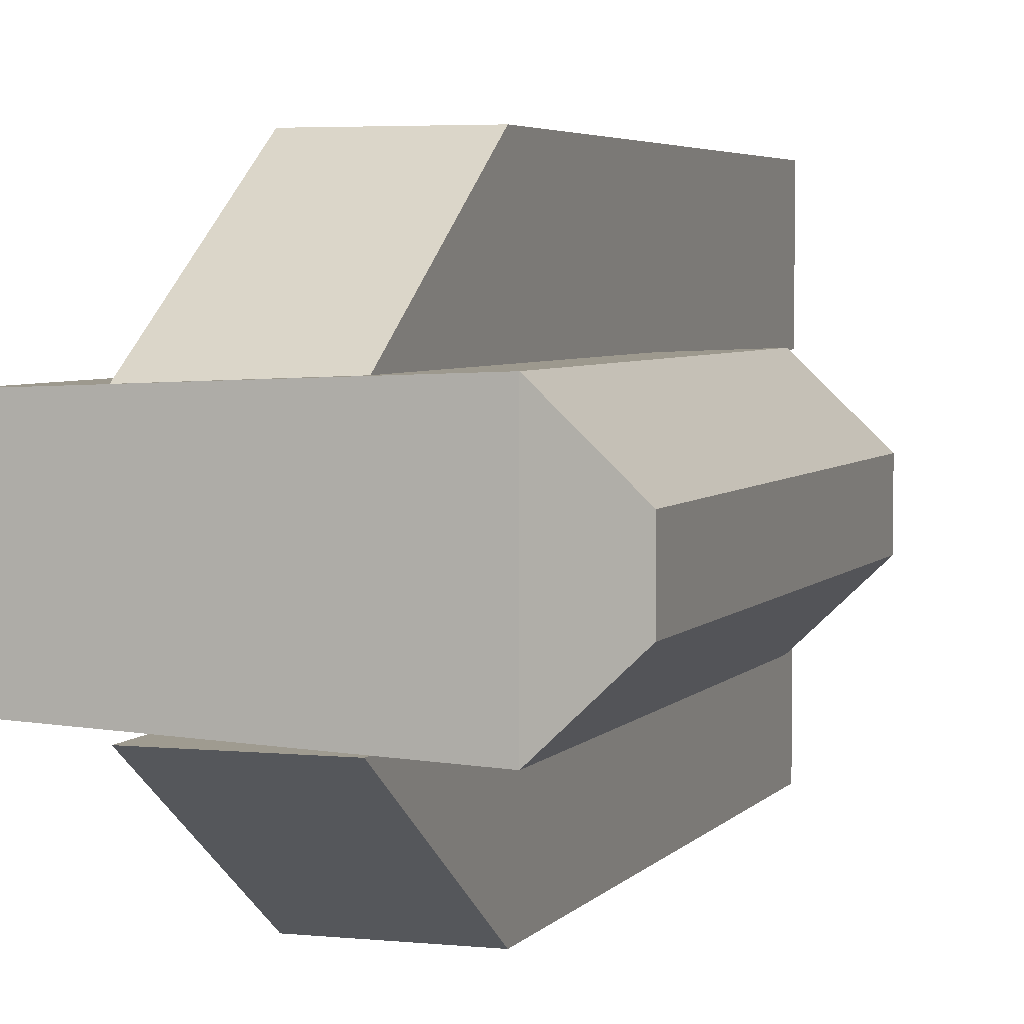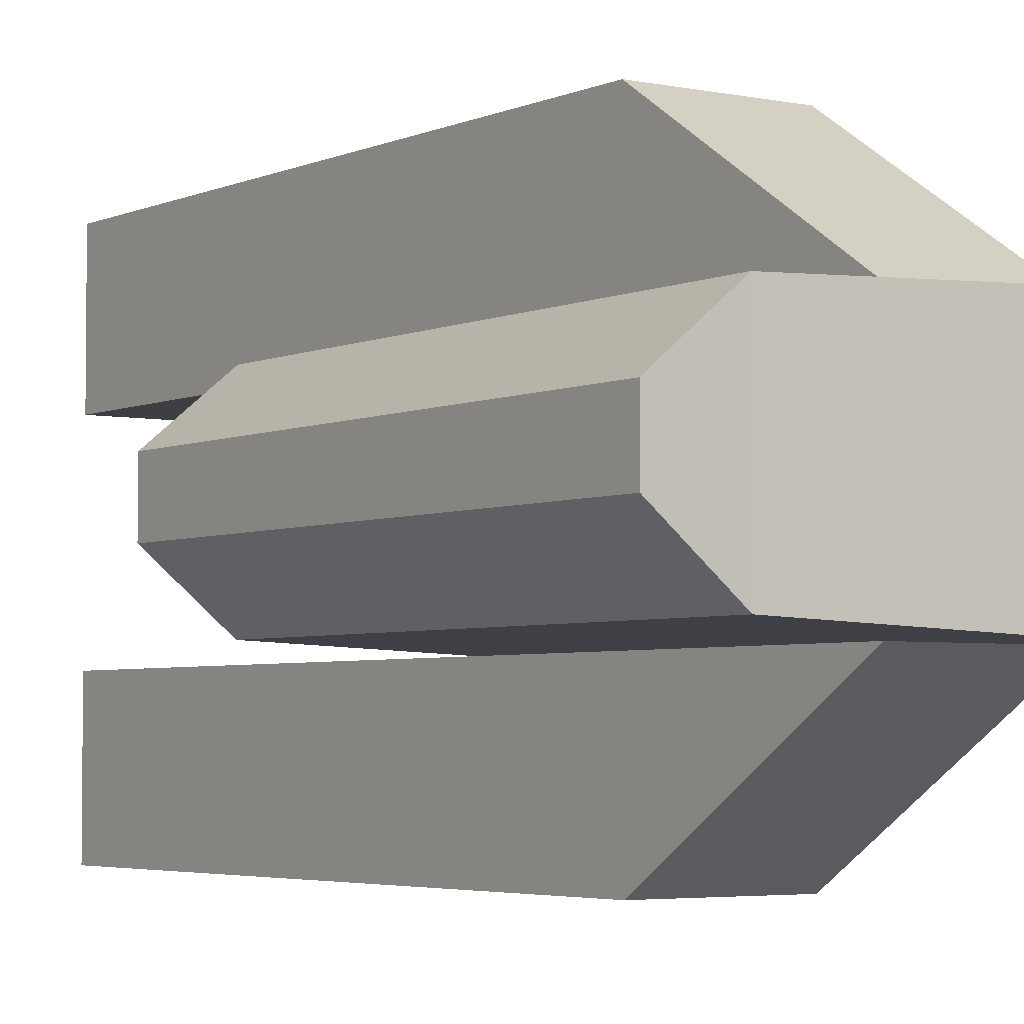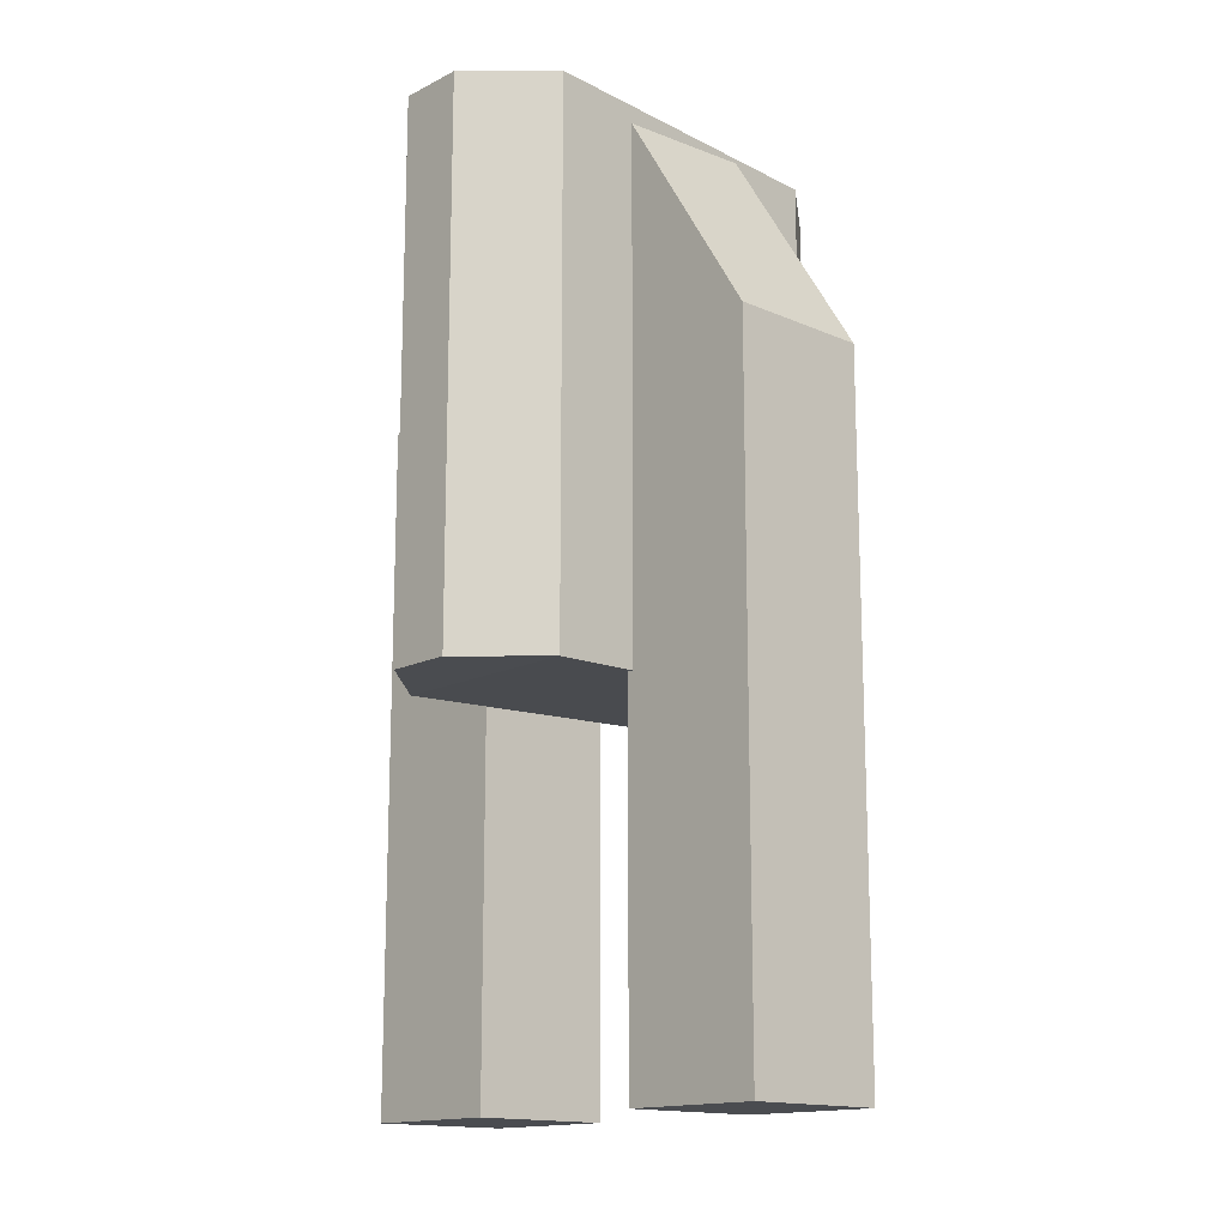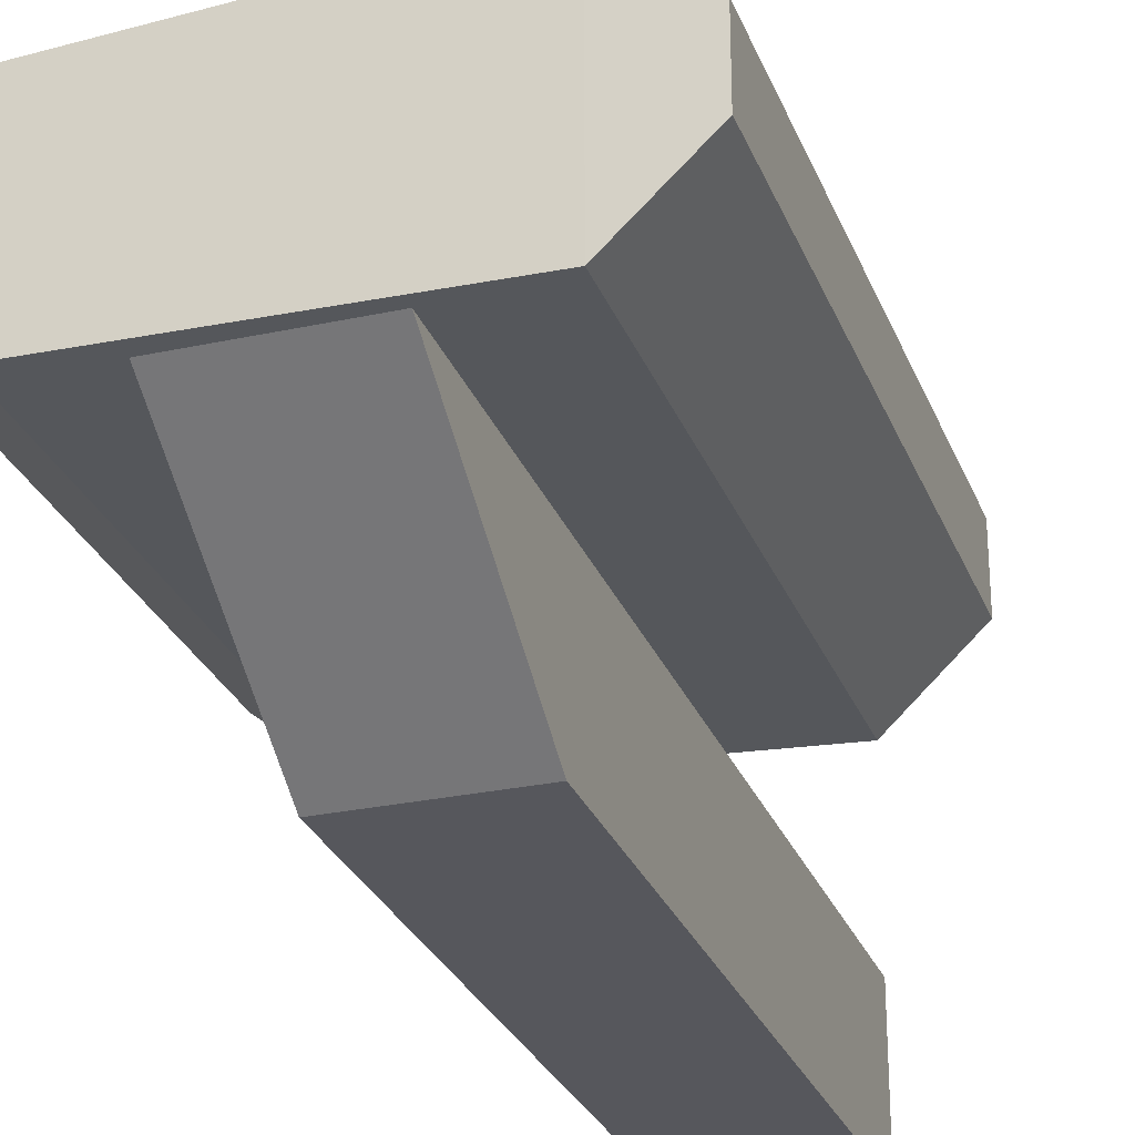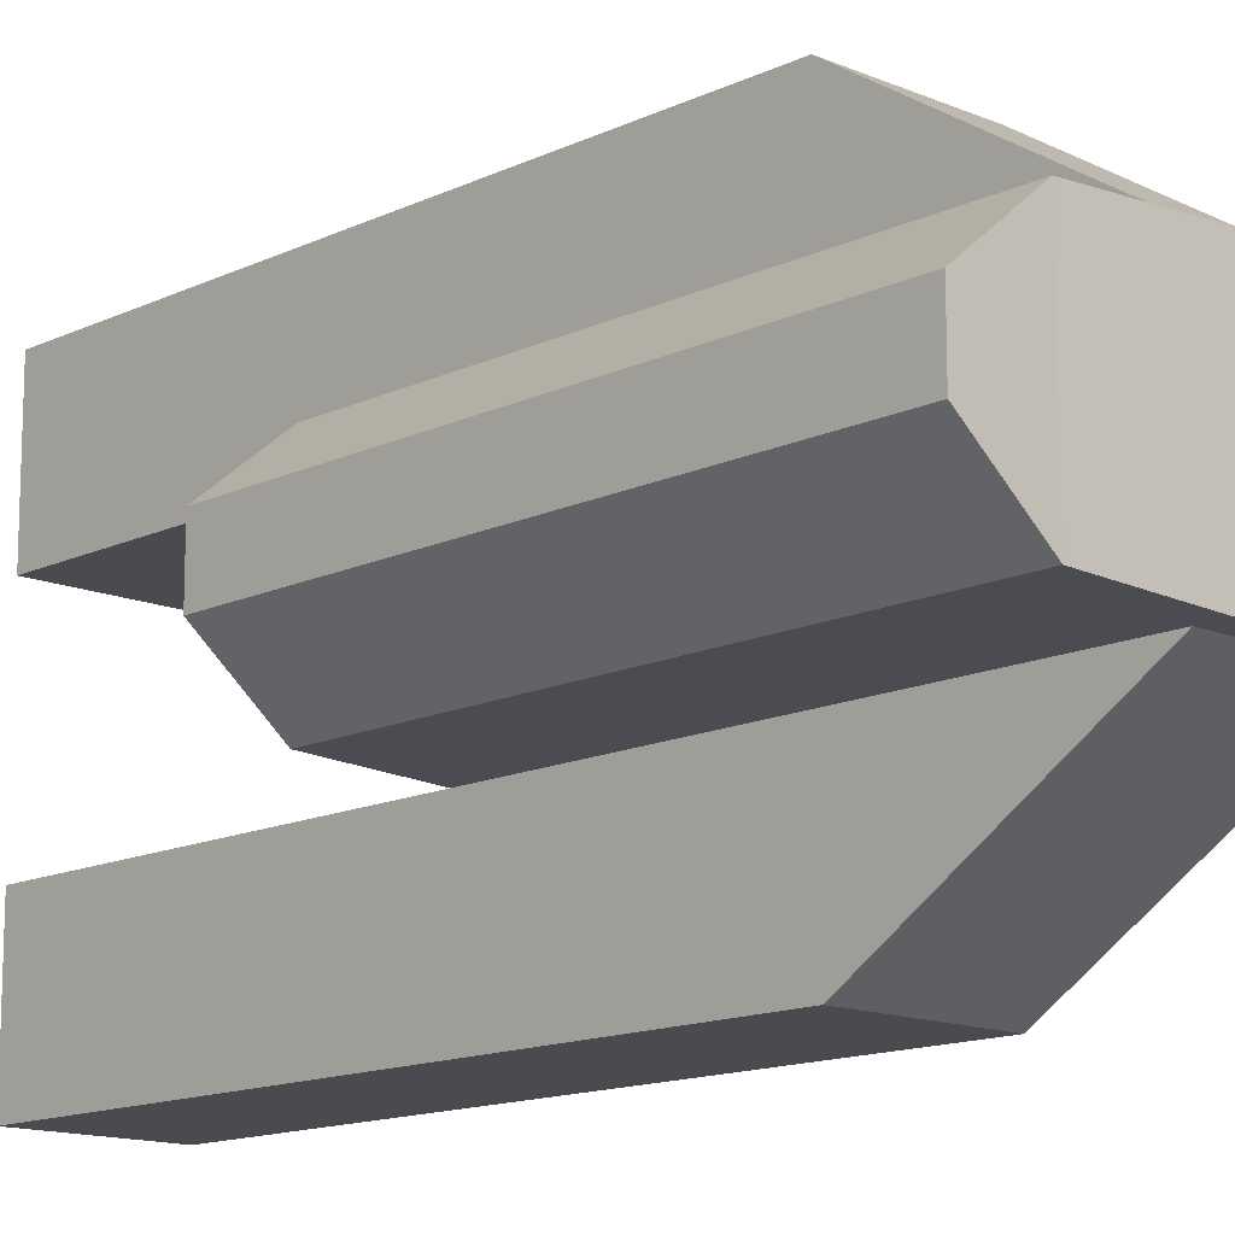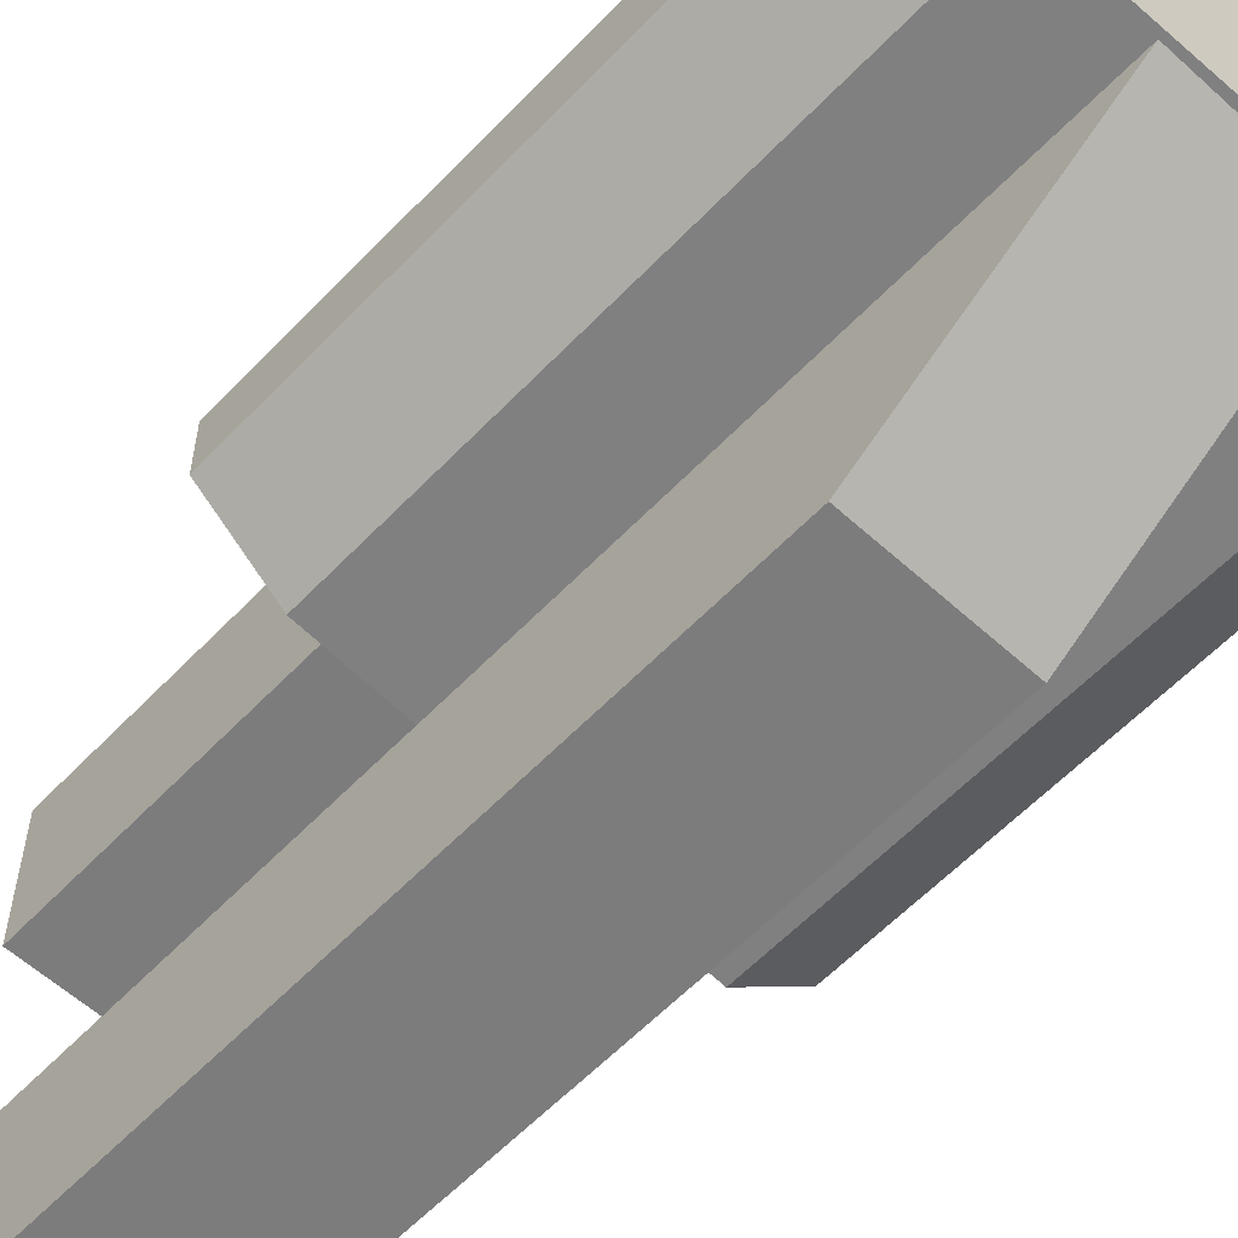
<metadata>
{"format":"obj","ext":"obj","renderer":"f3d","projection":"perspective","resolution":1024,"background":"white","views":[{"elev":4.1,"azim":18.9,"up":"+Y"},{"elev":-3.9,"azim":-34.7,"up":"+Y"},{"elev":-15.0,"azim":137.0,"up":"+Z"},{"elev":-27.5,"azim":18.4,"up":"+Y"},{"elev":-13.8,"azim":-43.4,"up":"+Y"},{"elev":-58.8,"azim":-43.1,"up":"+Y"}]}
</metadata>
<code>
o Cube_Cube.003
v 0.9014 0.5936 2.568
v 0.9014 -0.5421 2.568
v 1.304 -0.1608 2.568
v 1.304 0.2123 2.568
v -0.9014 0.5216 -0.4349
v 0.9014 0.5936 -0.4889
v 0.9014 -0.5421 -0.4889
v -0.9014 -0.4701 -0.4349
v 1.304 0.2123 -0.4889
v 1.304 -0.1608 -0.4889
v -0.9014 0.5216 2.514
v -0.9014 -0.4701 2.514
v -1.304 0.1887 2.514
v -1.304 0.1887 -0.4349
v -1.304 -0.1371 -0.4349
v -1.304 -0.1371 2.514
v -0.4051 0.5379 2.509
v -0.4051 0.5379 -2.568
v 0.4049 0.5379 -2.568
v 0.4049 0.5379 2.509
v -0.4051 1.348 1.225
v -0.4051 1.348 -2.568
v 0.4049 1.348 -2.568
v 0.4049 1.348 1.225
v -0.4051 -0.5379 2.509
v -0.4051 -0.5379 -2.568
v 0.4049 -0.5379 -2.568
v 0.4049 -0.5379 2.509
v -0.4051 -1.348 1.225
v -0.4051 -1.348 -2.568
v 0.4049 -1.348 -2.568
v 0.4049 -1.348 1.225
f 21 22 18 17
f 22 23 19 18
f 23 24 20 19
f 24 21 17 20
f 17 18 19 20
f 24 23 22 21
f 29 25 26 30
f 30 26 27 31
f 31 27 28 32
f 32 28 25 29
f 25 28 27 26
f 32 29 30 31
f 1 2 3 4
f 5 6 7 8
f 9 10 7 6
f 1 11 12 2
f 12 8 7 2
f 1 6 5 11
f 13 14 15 16
f 9 4 3 10
f 5 8 15 14
f 6 1 4 9
f 11 5 14 13
f 12 11 13 16
f 2 7 10 3
f 8 12 16 15

</code>
